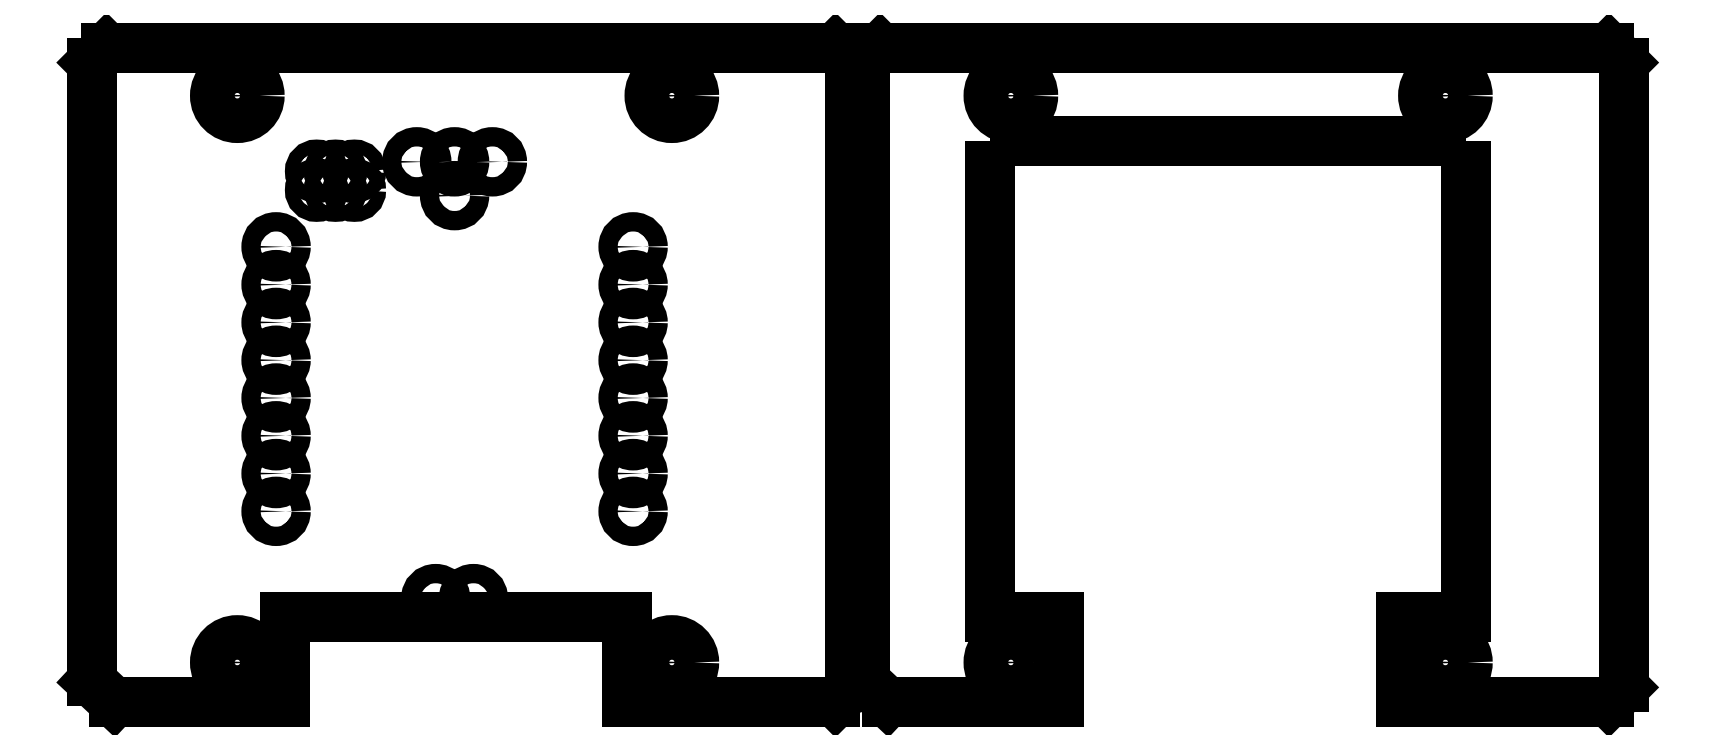
<metadata>
{"format":"dxf","ext":"dxf","renderer":"ezdxf+matplotlib","layout":"modelspace","background":"white","min_lineweight":24,"dpi":150}
</metadata>
<code>
0
SECTION
2
ENTITIES
0
LINE
8
main
10
50
20
44.5
30
0
11
1
21
44.5
31
0
0
LINE
8
main
10
1
20
44.5
30
0
11
0
21
43.5
31
0
0
LINE
8
main
10
0
20
43.5
30
0
11
0
21
1.905
31
0
0
LINE
8
main
10
0
20
1.905
30
0
11
1.5
21
0.5
31
0
0
LINE
8
main
10
50
20
0.5
30
0
11
51
21
1.5
31
0
0
LINE
8
main
10
51
20
1.5
30
0
11
51
21
43.5
31
0
0
LINE
8
main
10
51
20
43.5
30
0
11
50
21
44.5
31
0
0
CIRCLE
8
main
10
9.795
20
41.27
30
0
40
1.5
0
CIRCLE
8
main
10
39.01
20
41.27
30
0
40
1.5
0
CIRCLE
8
main
10
39.01
20
3.175
30
0
40
1.5
0
CIRCLE
8
main
10
9.795
20
3.175
30
0
40
1.5
0
CIRCLE
8
main
10
12.4
20
31.11
30
0
40
0.65
0
CIRCLE
8
main
10
12.4
20
28.57
30
0
40
0.65
0
CIRCLE
8
main
10
12.4
20
26.04
30
0
40
0.65
0
CIRCLE
8
main
10
12.4
20
23.5
30
0
40
0.65
0
CIRCLE
8
main
10
12.4
20
20.95
30
0
40
0.65
0
CIRCLE
8
main
10
12.4
20
18.41
30
0
40
0.65
0
CIRCLE
8
main
10
12.4
20
15.88
30
0
40
0.65
0
CIRCLE
8
main
10
12.4
20
13.34
30
0
40
0.65
0
CIRCLE
8
main
10
23.13
20
7.468
30
0
40
0.65
0
CIRCLE
8
main
10
25.67
20
7.468
30
0
40
0.65
0
CIRCLE
8
main
10
36.4
20
13.34
30
0
40
0.65
0
CIRCLE
8
main
10
36.4
20
15.88
30
0
40
0.65
0
CIRCLE
8
main
10
36.4
20
18.41
30
0
40
0.65
0
CIRCLE
8
main
10
36.4
20
20.95
30
0
40
0.65
0
CIRCLE
8
main
10
36.4
20
23.5
30
0
40
0.65
0
CIRCLE
8
main
10
36.4
20
26.04
30
0
40
0.65
0
CIRCLE
8
main
10
36.4
20
28.57
30
0
40
0.65
0
CIRCLE
8
main
10
36.4
20
31.11
30
0
40
0.65
0
CIRCLE
8
main
10
26.94
20
36.83
30
0
40
0.65
0
CIRCLE
8
main
10
24.4
20
36.83
30
0
40
0.65
0
CIRCLE
8
main
10
21.86
20
36.83
30
0
40
0.65
0
CIRCLE
8
main
10
24.4
20
34.56
30
0
40
0.65
0
CIRCLE
8
main
10
15.12
20
36.2
30
0
40
0.45
0
CIRCLE
8
main
10
16.39
20
36.2
30
0
40
0.45
0
CIRCLE
8
main
10
17.66
20
36.2
30
0
40
0.45
0
CIRCLE
8
main
10
17.66
20
34.92
30
0
40
0.45
0
CIRCLE
8
main
10
16.39
20
34.92
30
0
40
0.45
0
CIRCLE
8
main
10
15.12
20
34.92
30
0
40
0.45
0
LINE
8
main
10
13
20
6.225
30
0
11
36
21
6.225
31
0
0
LINE
8
main
10
13
20
0.5
30
0
11
1.5
21
0.5
31
0
0
LINE
8
main
10
36
20
0.5
30
0
11
50
21
0.5
31
0
0
LINE
8
main
10
13
20
6.225
30
0
11
13
21
0.5
31
0
0
LINE
8
main
10
36
20
6.225
30
0
11
36
21
0.5
31
0
0
LINE
8
main
10
102
20
44.5
30
0
11
53
21
44.5
31
0
0
LINE
8
main
10
53
20
44.5
30
0
11
52
21
43.5
31
0
0
LINE
8
main
10
52
20
43.5
30
0
11
52
21
1.905
31
0
0
LINE
8
main
10
52
20
1.905
30
0
11
53.5
21
0.5
31
0
0
LINE
8
main
10
102
20
0.5
30
0
11
103
21
1.5
31
0
0
LINE
8
main
10
103
20
1.5
30
0
11
103
21
43.5
31
0
0
LINE
8
main
10
103
20
43.5
30
0
11
102
21
44.5
31
0
0
CIRCLE
8
main
10
61.8
20
41.27
30
0
40
1.5
0
CIRCLE
8
main
10
91
20
41.27
30
0
40
1.5
0
CIRCLE
8
main
10
91
20
3.175
30
0
40
1.5
0
CIRCLE
8
main
10
61.8
20
3.175
30
0
40
1.5
0
LWPOLYLINE
8
main
90
2
70
0
10
60.4
20
6.225
10
60.4
20
38.23
0
LWPOLYLINE
8
main
90
2
70
0
10
60.4
20
38.23
10
92.4
20
38.23
0
LWPOLYLINE
8
main
90
2
70
0
10
92.4
20
38.23
10
92.4
20
6.225
0
LINE
8
main
10
88
20
0.5
30
0
11
102
21
0.5
31
0
0
LINE
8
main
10
65
20
0.5
30
0
11
53.5
21
0.5
31
0
0
LINE
8
main
10
88
20
6.225
30
0
11
88
21
0.5
31
0
0
LINE
8
main
10
65
20
6.225
30
0
11
65
21
0.5
31
0
0
LINE
8
main
10
65
20
6.225
30
0
11
60.4
21
6.225
31
0
0
LINE
8
main
10
88
20
6.225
30
0
11
92.4
21
6.225
31
0
0
ENDSEC
0
EOF

</code>
